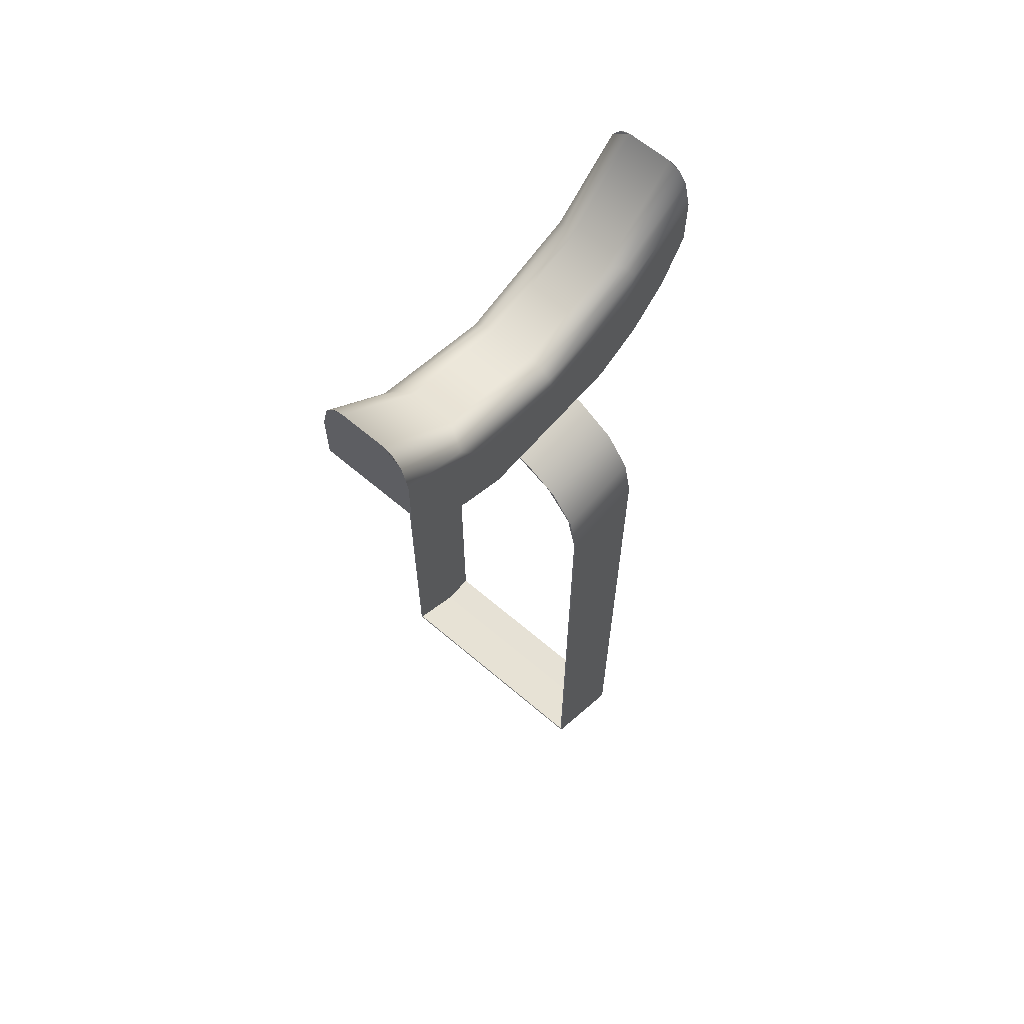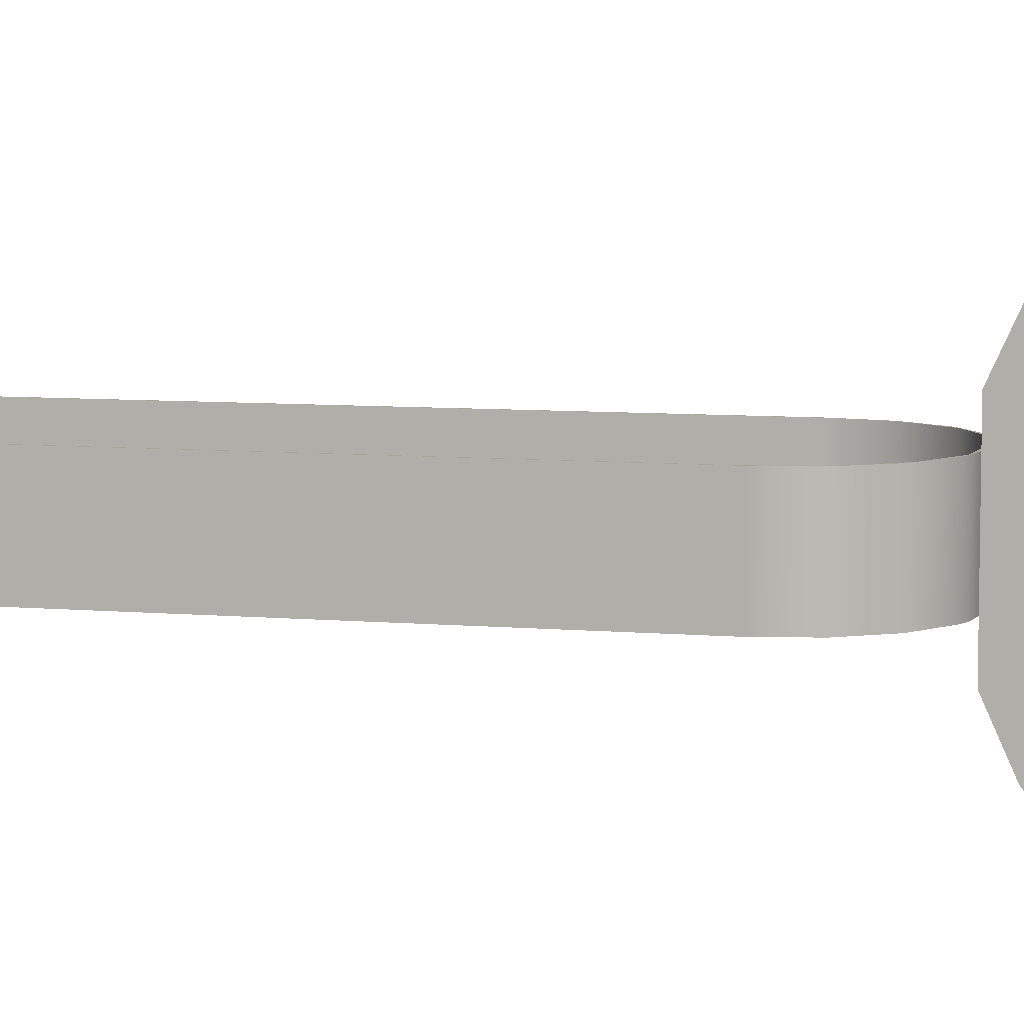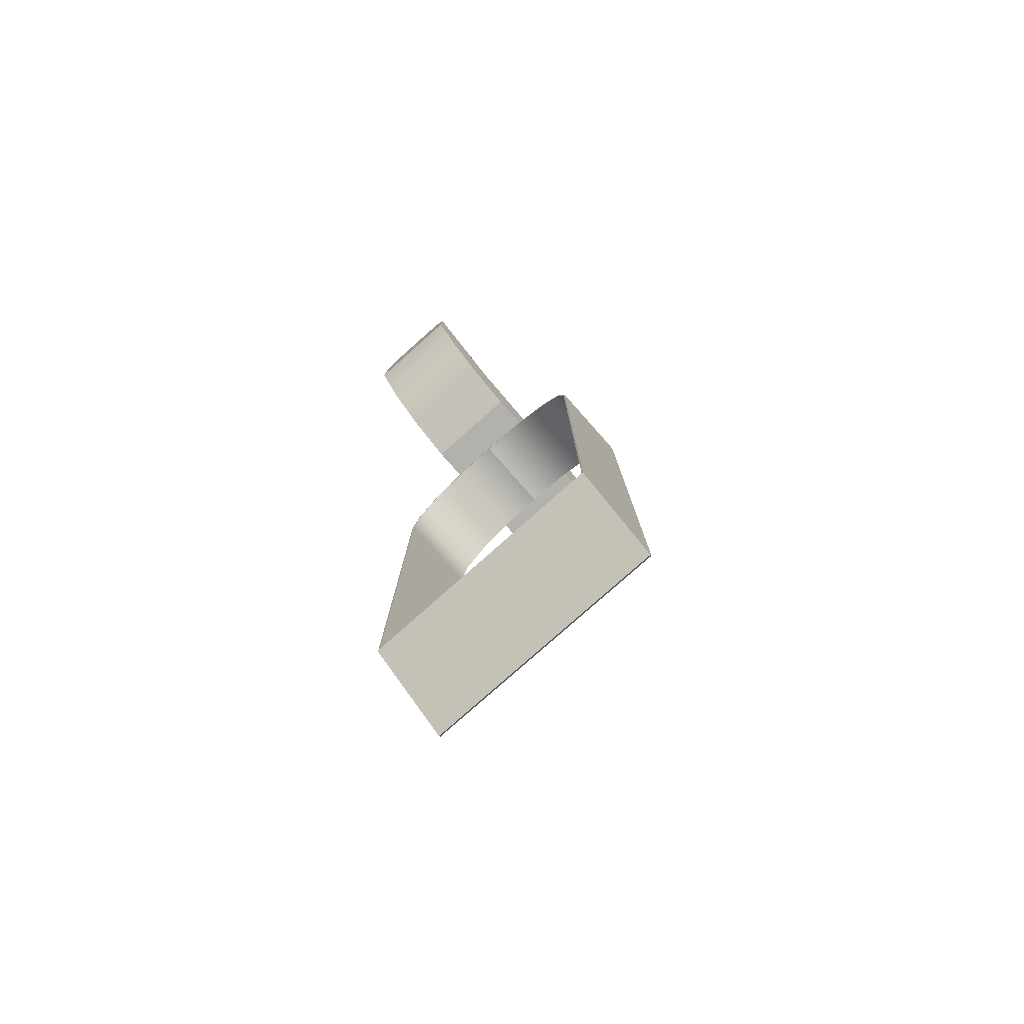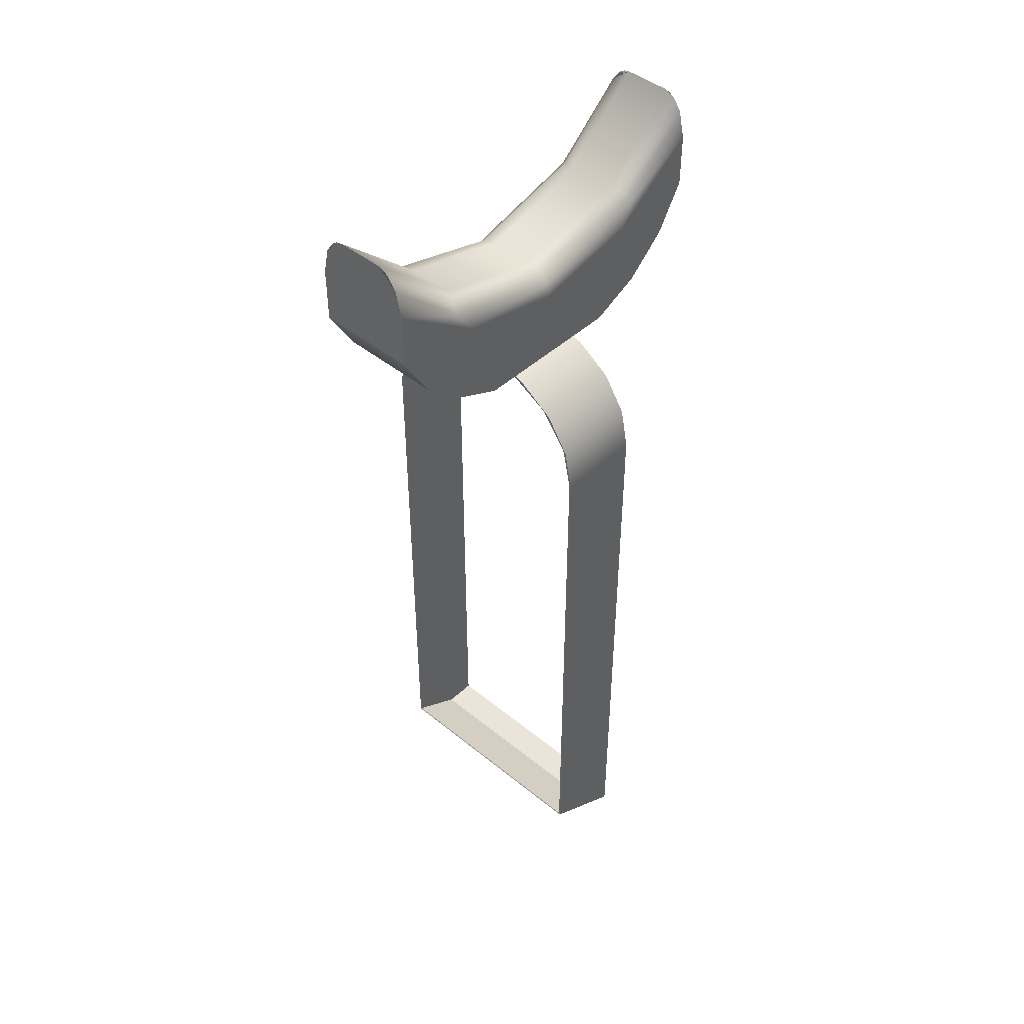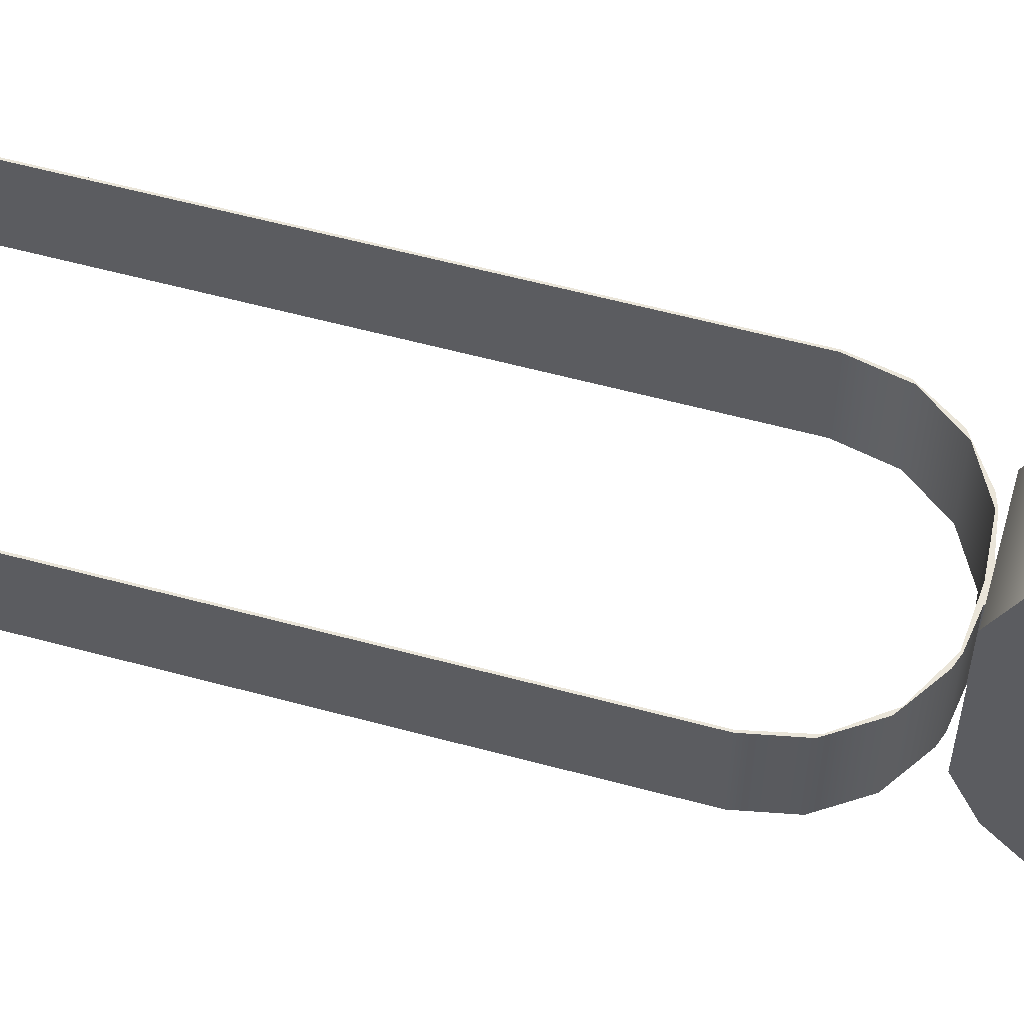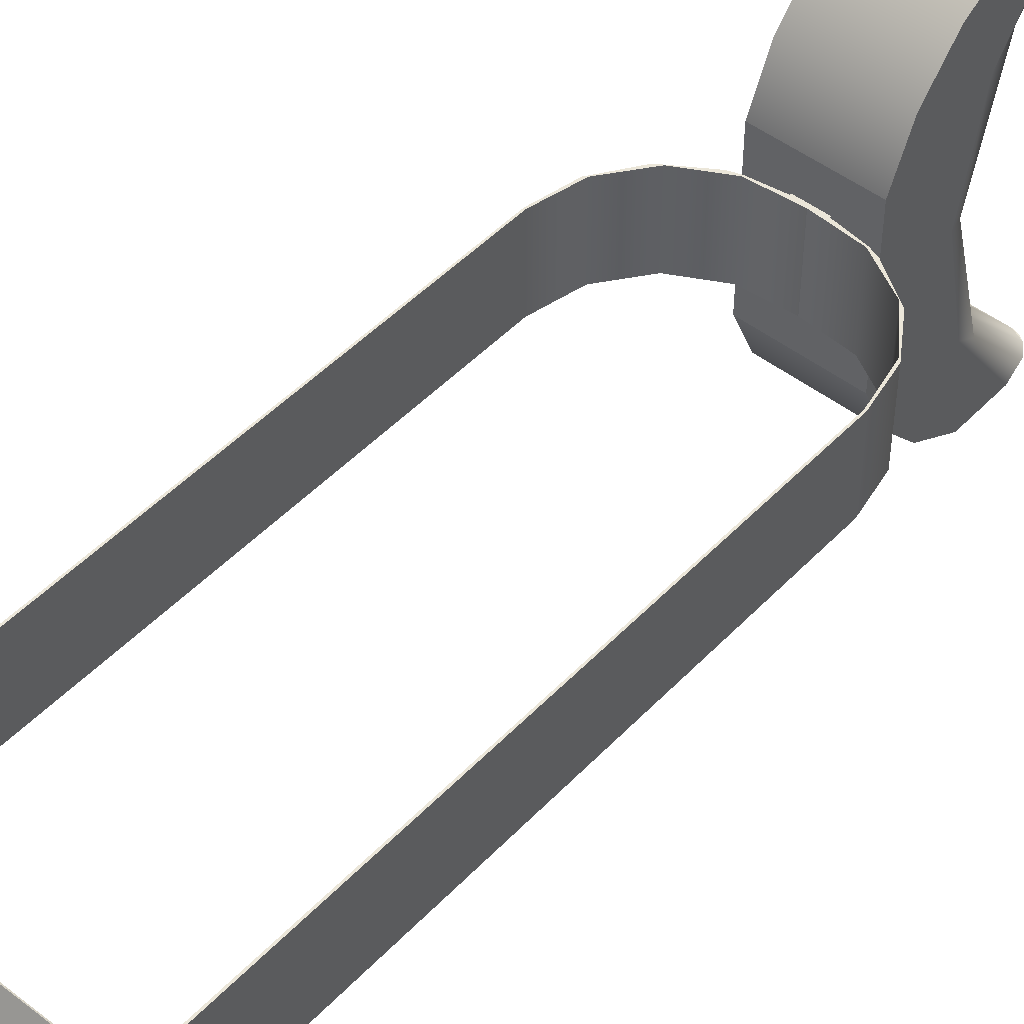
<metadata>
{"format":"obj","ext":"obj","renderer":"f3d","projection":"perspective","resolution":1024,"background":"white","views":[{"elev":64.1,"azim":-139.3,"up":"+Z"},{"elev":7.3,"azim":-75.6,"up":"+Y"},{"elev":-79.3,"azim":-138.4,"up":"+Z"},{"elev":45.2,"azim":-136.8,"up":"+Z"},{"elev":58.5,"azim":-74.4,"up":"+Y"},{"elev":47.9,"azim":-139.1,"up":"+Y"}]}
</metadata>
<code>
g Solid1
v -0.0525 0.5495 2.131
v -0.06825 0.5495 2.127
v -0.08146 0.5495 2.118
v -0.1004 0.5495 2.092
v -0.115 0.5495 2.029
v -0.115 0.3459 1.881
v -0.115 0.0995 1.828
v -0.115 -0.1469 1.881
v -0.115 -0.3505 2.029
v -0.1004 -0.3505 2.092
v -0.08146 -0.3505 2.118
v -0.06825 -0.3505 2.127
v -0.0525 -0.3505 2.131
v -0.0525 -0.1555 1.954
v -0.0525 0.0995 1.891
v -0.0525 0.3545 1.954
v -0.1066 0.3861 1.936
v -0.08375 0.3746 1.956
v -0.1066 0.0995 1.859
v -0.08375 0.0995 1.882
v -0.1066 -0.1871 1.936
v -0.08375 -0.1756 1.956
v 0.0525 -0.3505 2.131
v 0.0525 -0.1555 1.954
v 0.0525 0.0995 1.891
v 0.0525 0.3545 1.954
v 0.0525 0.5495 2.131
v -0.115 -0.3505 1.905
v 0.115 -0.3505 1.905
v 0.115 -0.3505 2.029
v 0.1004 -0.3505 2.092
v 0.08146 -0.3505 2.118
v 0.06825 -0.3505 2.127
v 0.115 -0.1469 1.881
v 0.115 0.0995 1.828
v 0.115 0.3459 1.881
v 0.115 0.5495 2.029
v 0.1004 0.5495 2.092
v 0.08146 0.5495 2.118
v 0.06825 0.5495 2.127
v 0.1066 0.0995 1.859
v 0.08375 0.0995 1.882
v 0.1066 -0.1871 1.936
v 0.08375 -0.1756 1.956
v 0.1066 0.3861 1.936
v 0.08375 0.3746 1.956
v 0.115 -0.2867 1.797
v 0.115 -0.1933 1.713
v 0.115 -0.079 1.661
v 0.115 0.278 1.661
v 0.115 0.3923 1.713
v 0.115 0.4857 1.797
v 0.115 0.5495 1.905
v -0.115 0.278 1.661
v -0.115 -0.079 1.661
v -0.033 0 1.661
v 0.033 0 1.661
v 0.033 0.199 1.661
v -0.033 0.199 1.661
v -0.115 0.5495 1.905
v -0.115 0.4857 1.797
v -0.115 0.3923 1.713
v -0.115 -0.1933 1.713
v -0.115 -0.2867 1.797
v -0.033 0 1.658
v -0.1042 0 1.647
v -0.128 0 1.639
v -0.2087 0 1.585
v -0.2626 0 1.505
v -0.2815 0 1.41
v -0.2815 -0 0
v 0.2815 -0 0
v 0.2815 0 1.41
v 0.2626 0 1.505
v 0.2087 0 1.585
v 0.128 0 1.639
v 0.1042 0 1.647
v 0.033 0 1.658
v 0.2775 0 0.03664
v -0.2775 0 0.03664
v -0.2775 0 1.41
v -0.2556 0 1.511
v -0.1938 0 1.594
v -0.1032 0 1.644
v -0 0 1.652
v 0.1032 0 1.644
v 0.1938 0 1.594
v 0.2556 0 1.511
v 0.2775 0 1.41
v -0.033 0.199 1.658
v -0.2815 0.004375 -0.007578
v 0.2815 0.004375 -0.007578
v 0.2775 0.199 0.1083
v 0.2775 0.07497 0.03664
v 0.2775 0.199 1.41
v 0.2815 0.2005 0.1057
v 0.2815 0.199 0.1083
v 0.2815 0.199 1.41
v -0 0.199 1.652
v 0.1032 0.199 1.644
v 0.1938 0.199 1.594
v 0.2556 0.199 1.511
v 0.033 0.199 1.658
v 0.2626 0.199 1.505
v 0.2087 0.199 1.585
v 0.128 0.199 1.639
v 0.1042 0.199 1.647
v -0.2775 0.199 0.1083
v -0.2775 0.07497 0.03664
v -0.2815 0.2005 0.1057
v -0.2815 0.199 0.1083
v -0.2775 0.199 1.41
v -0.1032 0.199 1.644
v -0.1938 0.199 1.594
v -0.2556 0.199 1.511
v -0.2815 0.199 1.41
v -0.2626 0.199 1.505
v -0.2087 0.199 1.585
v -0.128 0.199 1.639
v -0.1042 0.199 1.647
f 2 3 1
f 1 3 4
f 1 4 18
f 18 4 17
f 18 17 20
f 20 17 19
f 20 19 22
f 22 19 21
f 22 21 10
f 10 21 9
f 9 21 8
f 8 21 19
f 8 19 7
f 7 19 6
f 6 19 17
f 6 17 5
f 5 17 4
f 10 11 22
f 22 11 13
f 22 13 14
f 11 12 13
f 22 14 20
f 20 14 15
f 20 15 16
f 20 16 18
f 18 16 1
f 1 16 27
f 27 16 26
f 26 16 15
f 26 15 25
f 25 15 14
f 25 14 24
f 24 14 23
f 23 14 13
f 12 11 13
f 13 11 10
f 13 10 30
f 30 10 9
f 30 9 28
f 28 29 30
f 13 30 23
f 23 30 31
f 23 31 32
f 32 33 23
f 33 32 23
f 23 32 31
f 23 31 44
f 44 31 43
f 44 43 42
f 42 43 41
f 42 41 46
f 46 41 45
f 46 45 38
f 38 45 37
f 37 45 36
f 36 45 41
f 36 41 35
f 35 41 34
f 34 41 43
f 34 43 30
f 30 43 31
f 38 39 46
f 46 39 27
f 46 27 26
f 39 40 27
f 46 26 42
f 42 26 25
f 42 25 24
f 42 24 44
f 44 24 23
f 37 36 53
f 53 36 52
f 52 36 35
f 52 35 51
f 51 35 50
f 50 35 49
f 49 35 48
f 48 35 47
f 47 35 34
f 47 34 29
f 29 34 30
f 50 58 54
f 54 58 59
f 54 59 56
f 50 49 58
f 58 49 57
f 57 49 55
f 57 55 56
f 56 55 54
f 9 8 28
f 28 8 64
f 64 8 7
f 64 7 63
f 63 7 55
f 55 7 54
f 54 7 62
f 62 7 61
f 61 7 6
f 61 6 60
f 60 6 5
f 55 49 63
f 63 49 48
f 63 48 47
f 29 28 47
f 47 28 64
f 47 64 63
f 60 5 37
f 37 5 4
f 37 4 1
f 1 4 3
f 1 3 2
f 1 27 37
f 37 27 38
f 38 27 39
f 39 27 40
f 37 53 60
f 60 53 61
f 61 53 52
f 61 52 51
f 50 54 51
f 51 54 62
f 51 62 61
f 78 57 85
f 85 57 56
f 85 56 65
f 85 65 84
f 84 65 66
f 84 66 67
f 84 67 83
f 83 67 68
f 83 68 82
f 82 68 69
f 82 69 81
f 81 69 70
f 81 70 80
f 80 70 71
f 80 71 79
f 79 71 72
f 79 72 73
f 79 73 89
f 89 73 74
f 89 74 88
f 88 74 75
f 88 75 87
f 87 75 76
f 87 76 86
f 86 76 77
f 86 77 78
f 86 78 85
f 56 59 65
f 65 59 90
f 72 71 92
f 92 71 91
f 93 94 95
f 95 94 89
f 89 94 79
f 72 92 73
f 73 92 97
f 73 97 98
f 92 96 97
f 95 89 102
f 102 89 88
f 102 88 87
f 102 87 101
f 101 87 86
f 101 86 100
f 100 86 85
f 100 85 99
f 58 57 103
f 103 57 78
f 103 78 107
f 107 78 77
f 107 77 106
f 106 77 76
f 106 76 75
f 106 75 105
f 105 75 74
f 105 74 104
f 104 74 98
f 98 74 73
f 109 94 108
f 108 94 93
f 111 108 110
f 110 108 93
f 110 93 96
f 96 93 97
f 92 91 96
f 96 91 110
f 108 112 109
f 109 112 81
f 109 81 80
f 90 59 99
f 99 59 58
f 99 58 103
f 99 103 100
f 100 103 107
f 100 107 106
f 100 106 101
f 101 106 105
f 101 105 102
f 102 105 104
f 102 104 95
f 95 104 98
f 95 98 97
f 97 93 95
f 99 113 90
f 90 113 120
f 120 113 119
f 119 113 114
f 119 114 118
f 118 114 115
f 118 115 117
f 117 115 112
f 117 112 116
f 116 112 111
f 111 112 108
f 71 70 91
f 91 70 111
f 91 111 110
f 70 116 111
f 85 84 99
f 99 84 113
f 113 84 83
f 113 83 114
f 114 83 82
f 114 82 115
f 115 82 112
f 112 82 81
f 116 70 117
f 117 70 69
f 117 69 68
f 117 68 118
f 118 68 67
f 118 67 119
f 119 67 120
f 120 67 66
f 120 66 90
f 90 66 65
f 94 109 79
f 79 109 80

</code>
